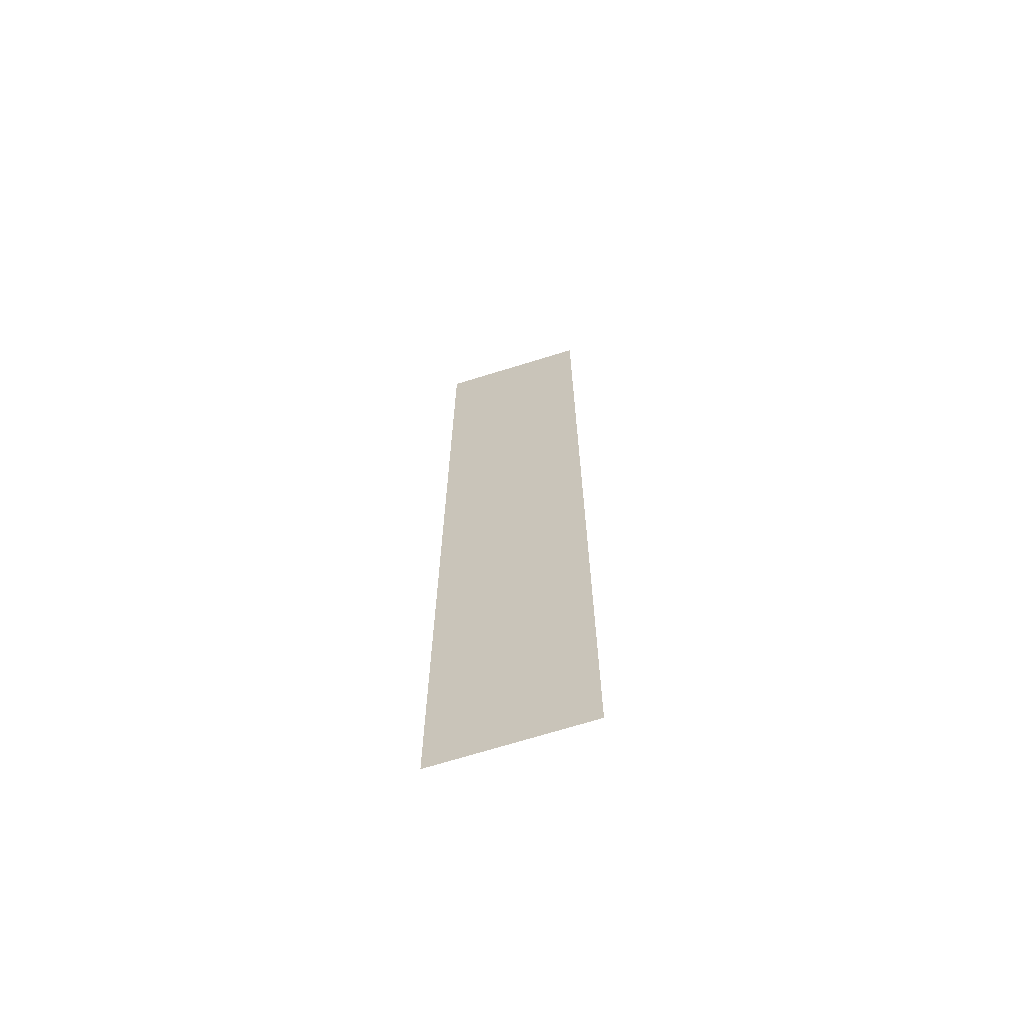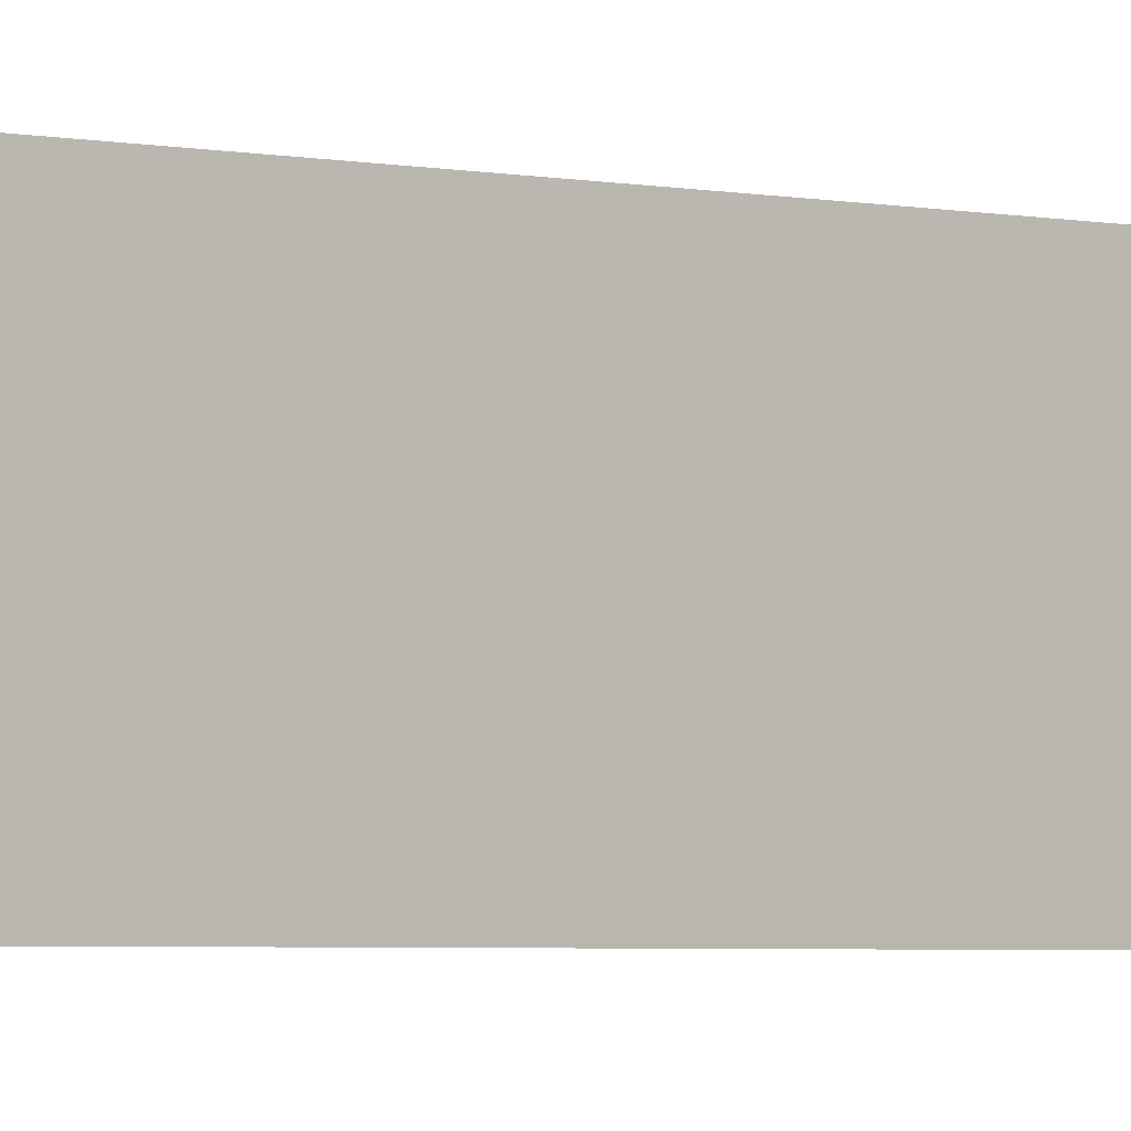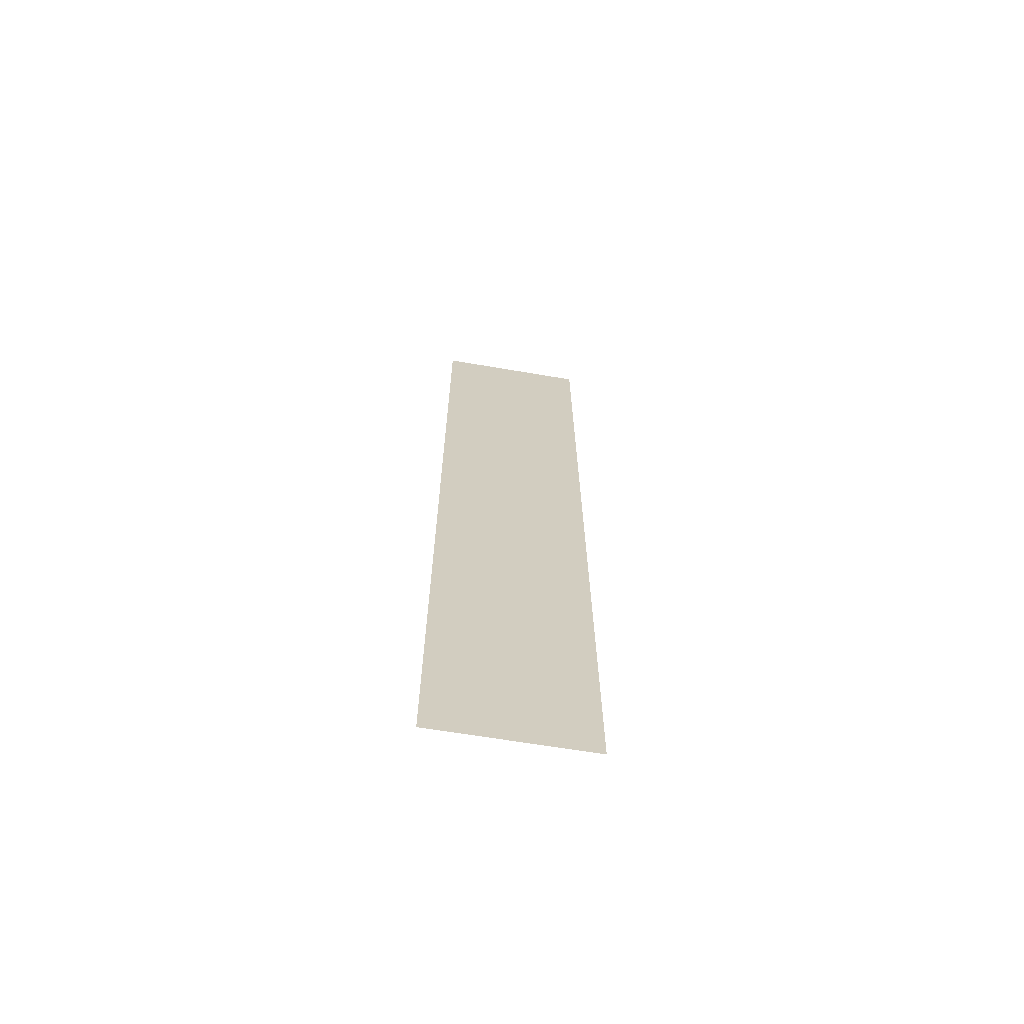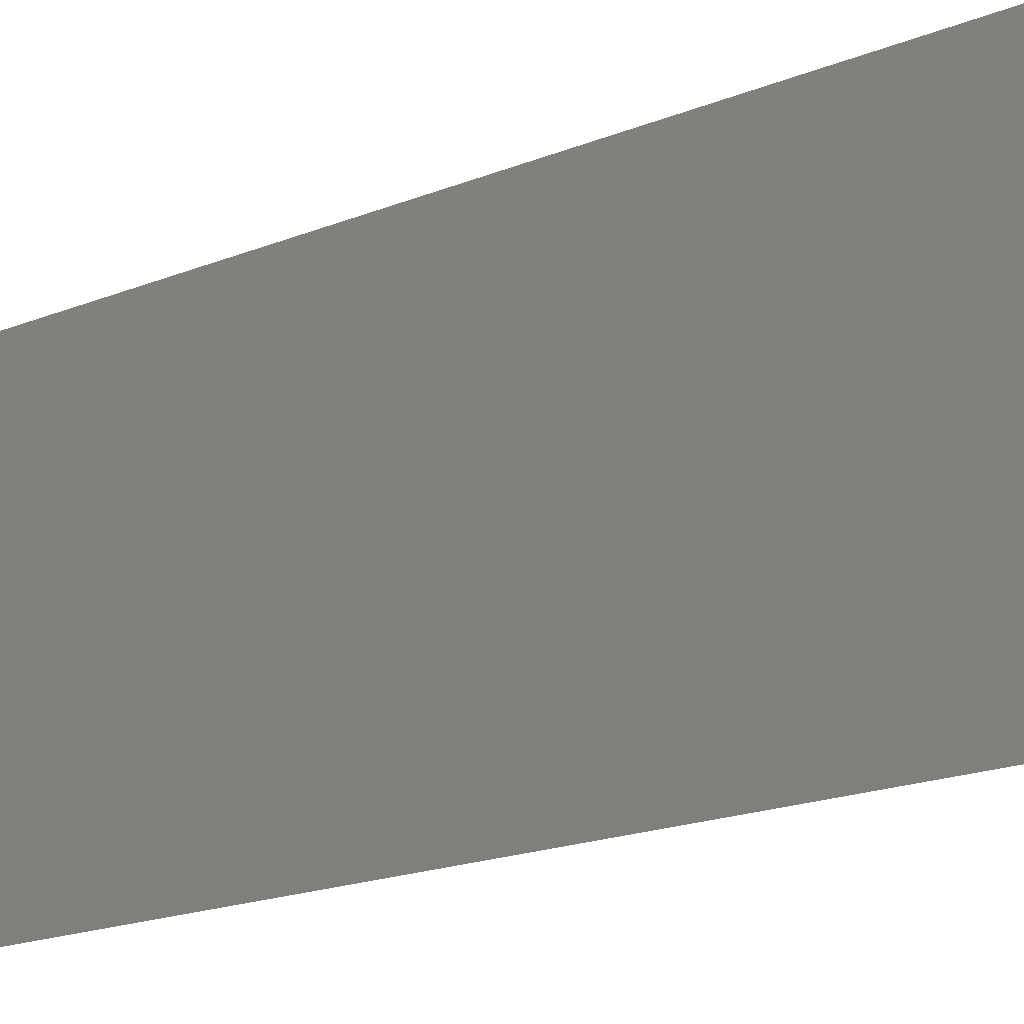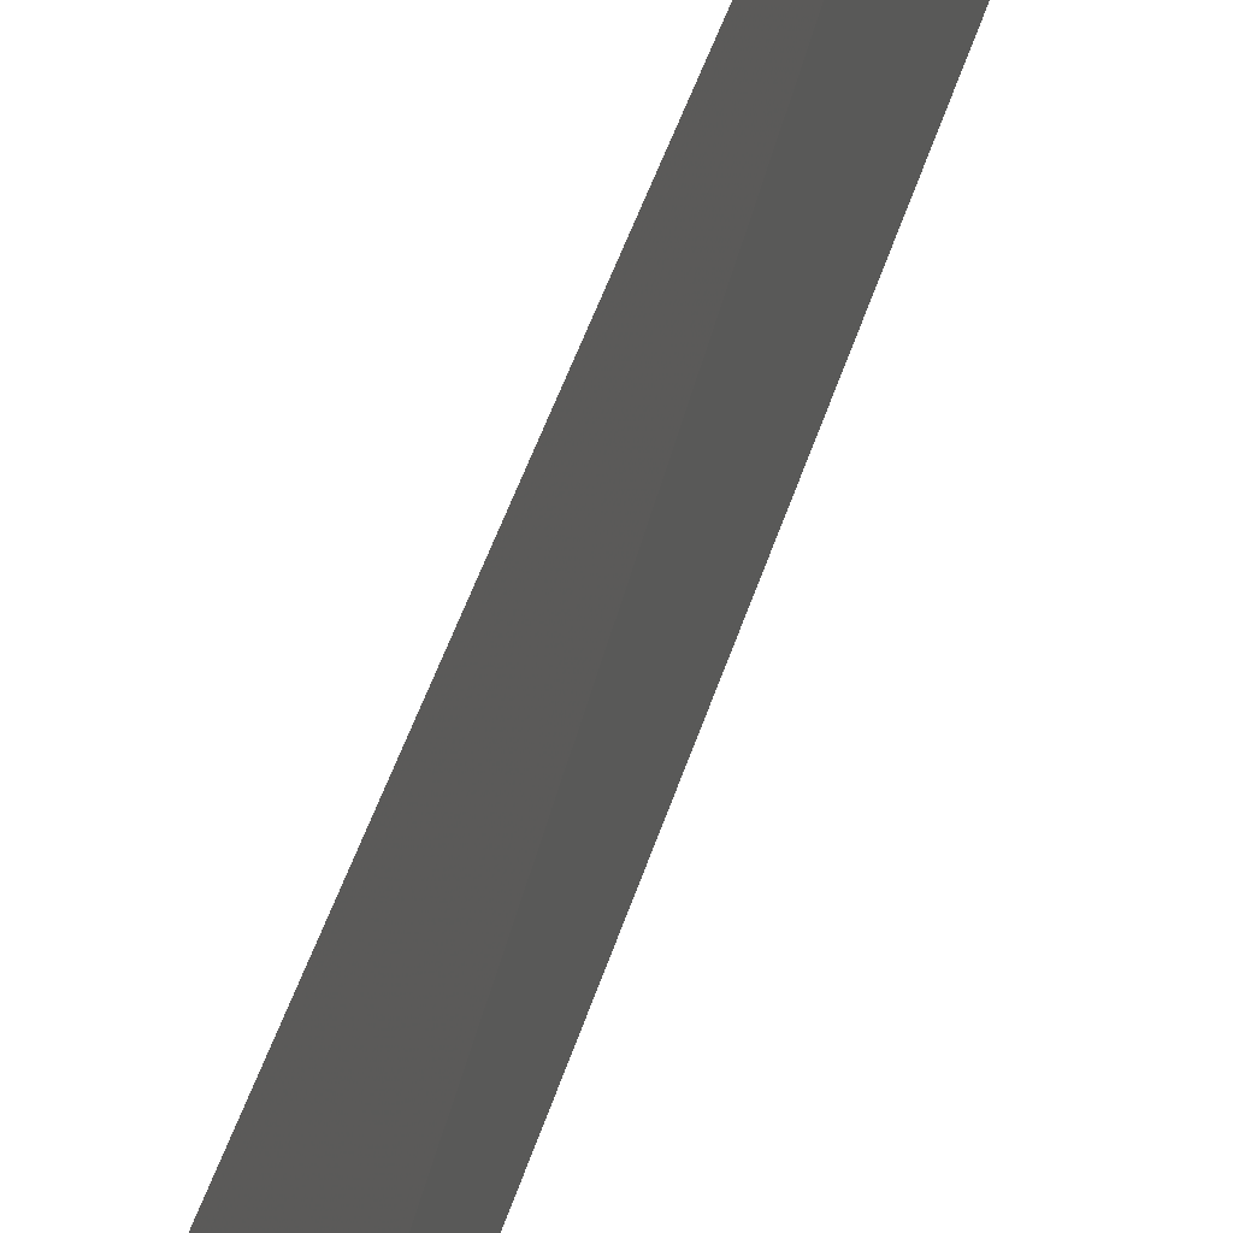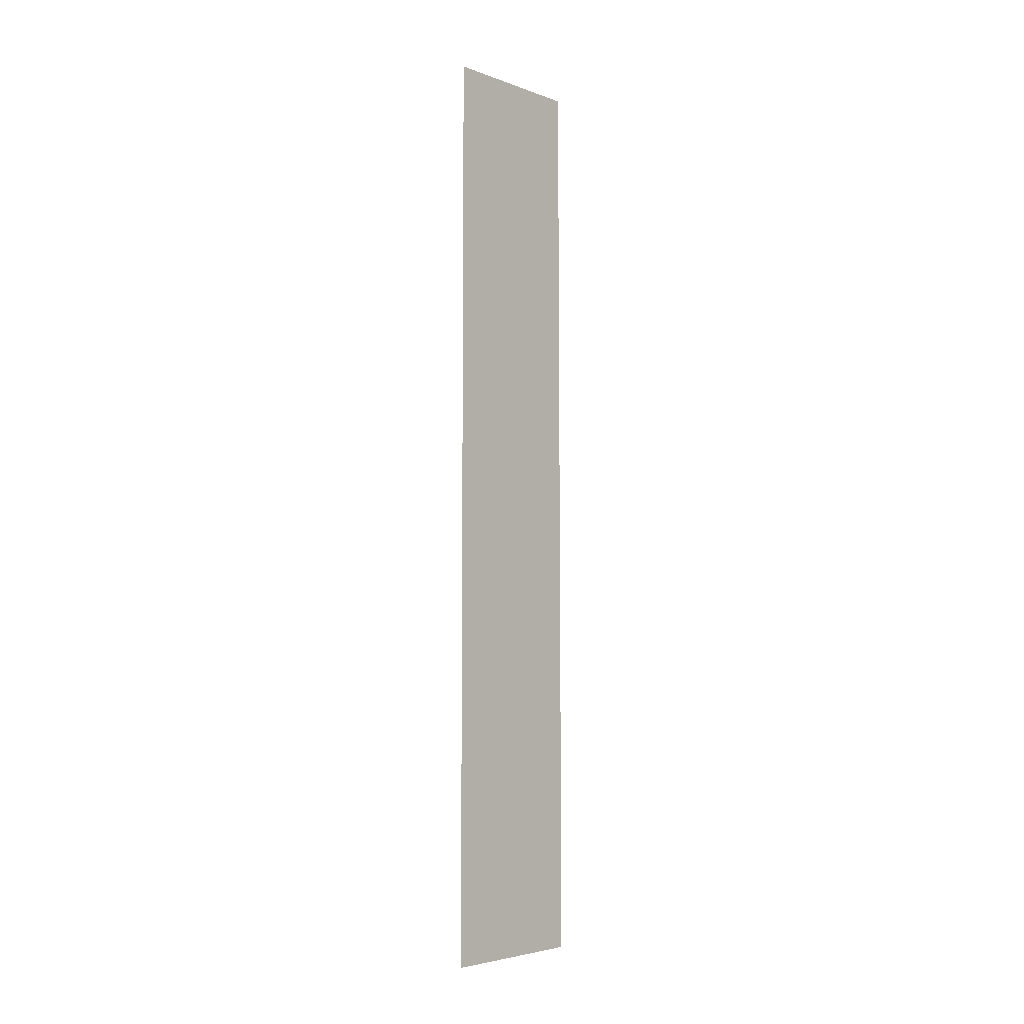
<metadata>
{"format":"obj","ext":"obj","renderer":"f3d","projection":"perspective","resolution":1024,"background":"white","views":[{"elev":-65.9,"azim":107.9,"up":"+Z"},{"elev":-2.9,"azim":-131.2,"up":"+Y"},{"elev":-66.5,"azim":-99.3,"up":"+Z"},{"elev":-8.9,"azim":148.3,"up":"+Y"},{"elev":35.4,"azim":-166.5,"up":"+Y"},{"elev":-4.5,"azim":41.7,"up":"+Z"}]}
</metadata>
<code>
v 0.04365 -0.0004426 0.06263
v 0.0437 -0.00792 0.06263
v 0.04376 -0.0004438 0.01777
v 0.04376 -0.008035 0.01773
f 1 2 3
f 1 3 4
f 3 2 4
f 2 1 4

</code>
